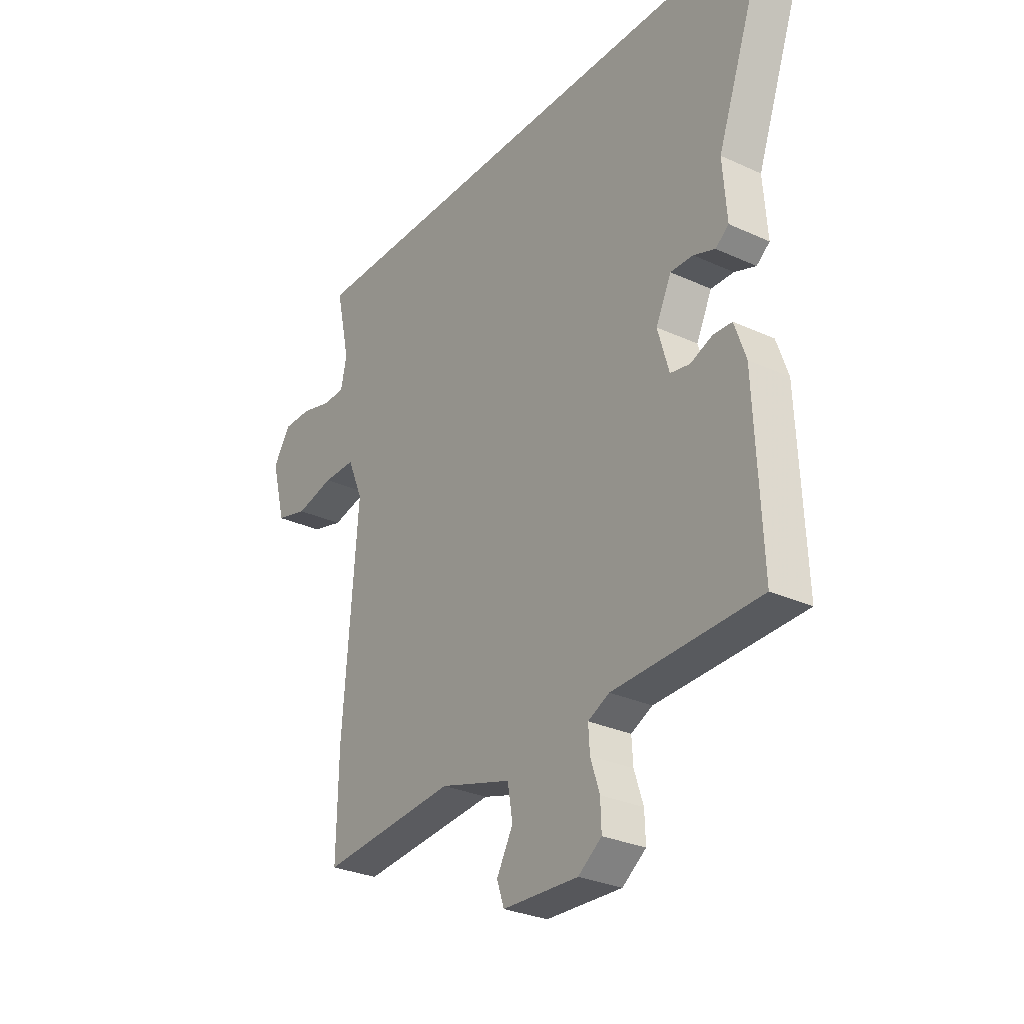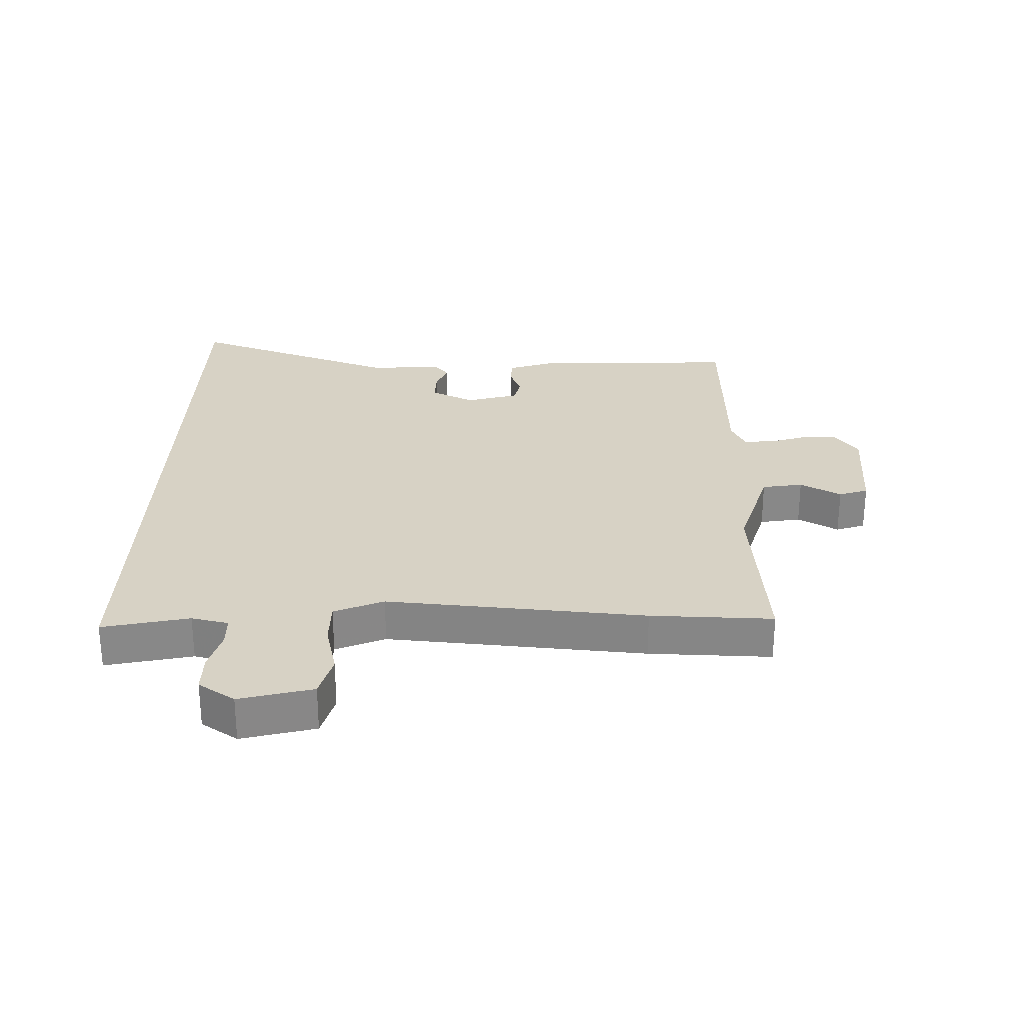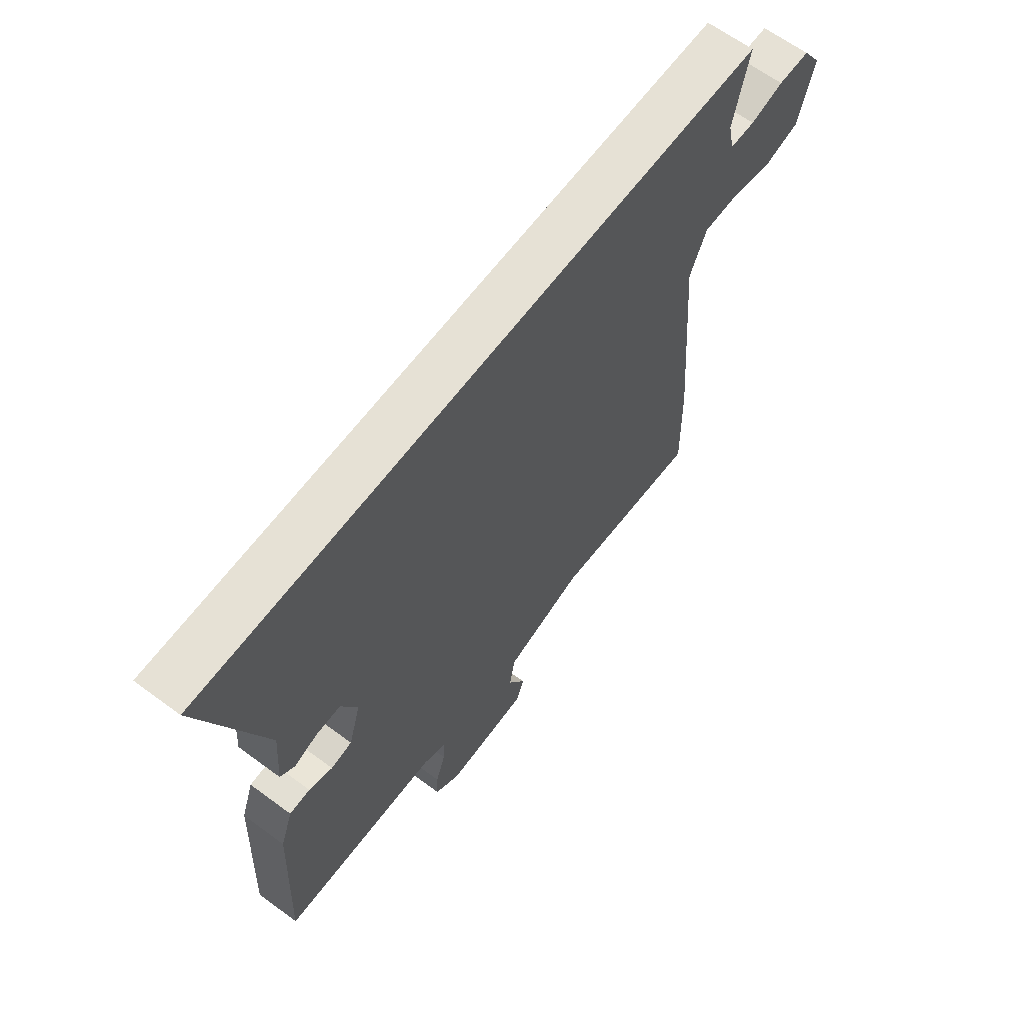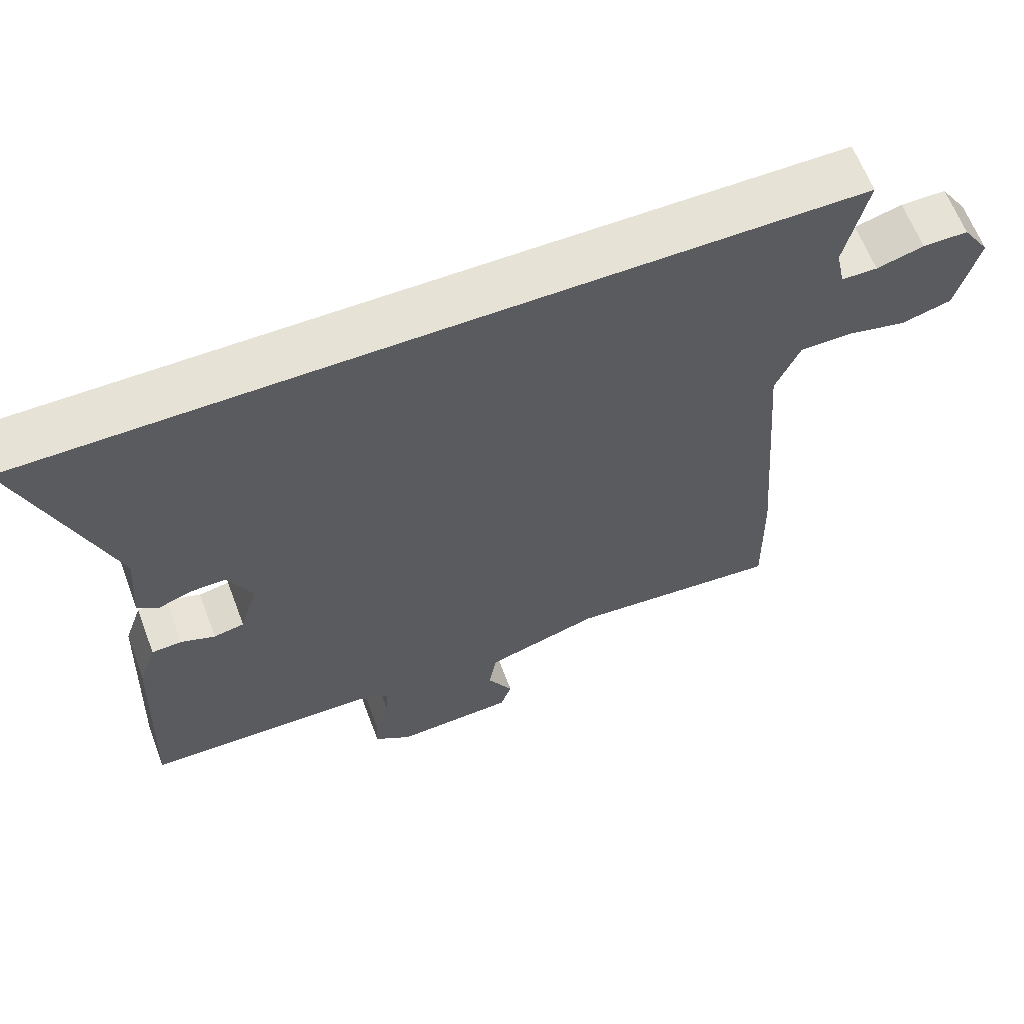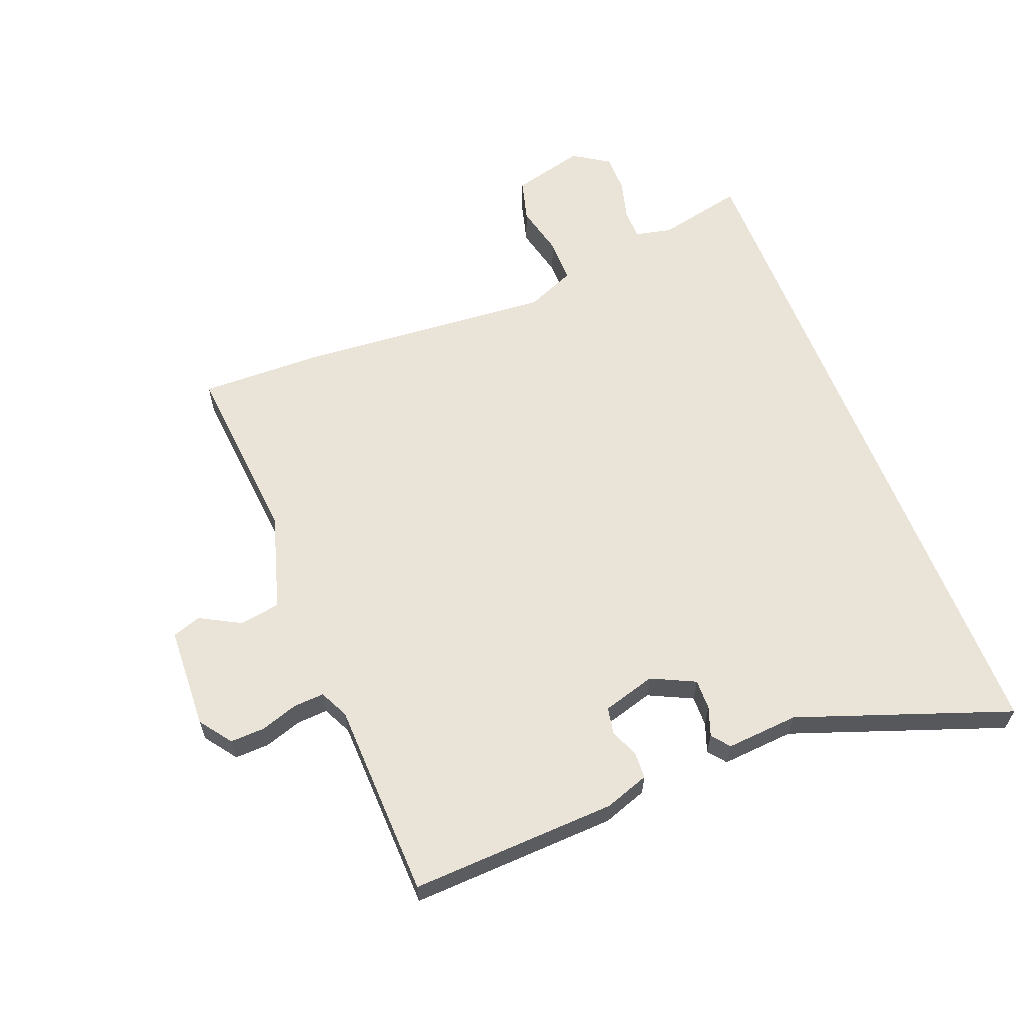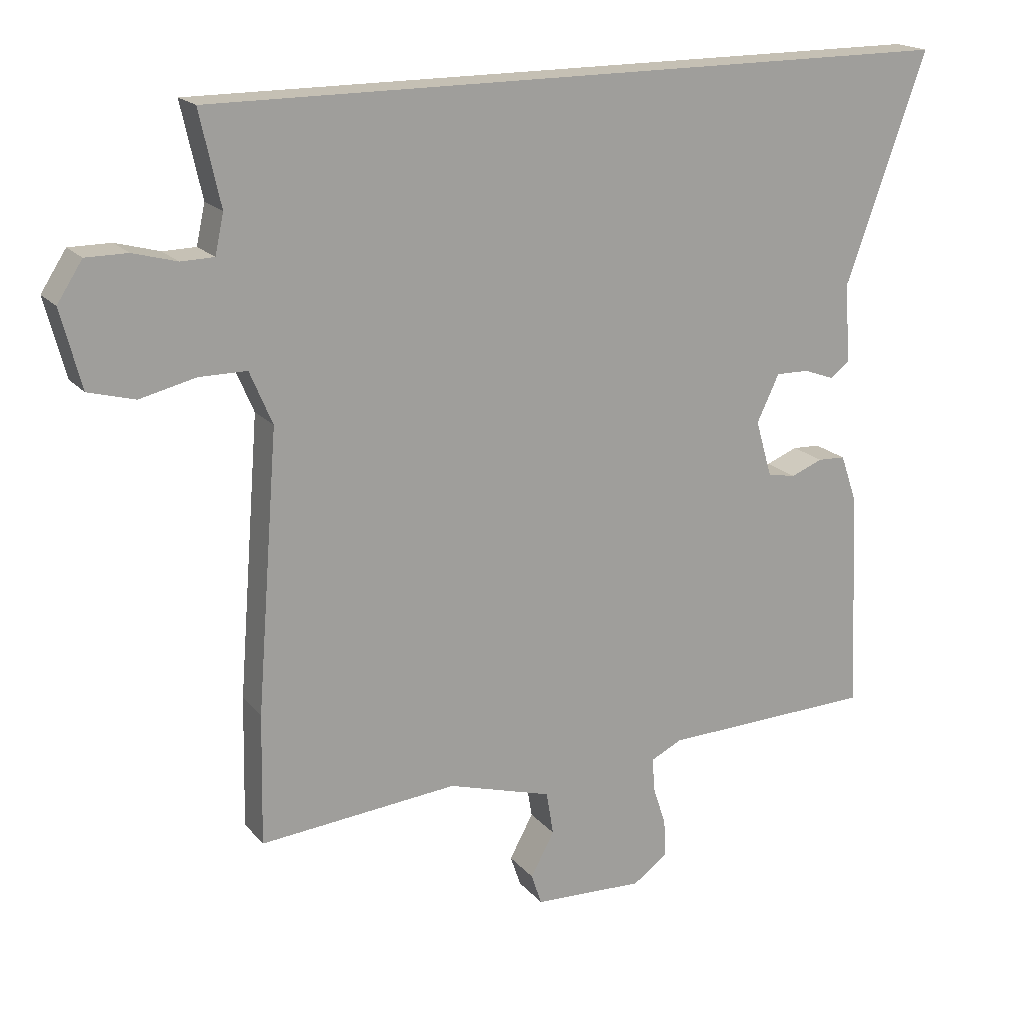
<metadata>
{"format":"obj","ext":"obj","renderer":"f3d","projection":"perspective","resolution":1024,"background":"white","views":[{"elev":-29.1,"azim":-124.4,"up":"+Z"},{"elev":27.6,"azim":91.6,"up":"+Y"},{"elev":64.2,"azim":-53.3,"up":"+Z"},{"elev":63.3,"azim":-20.7,"up":"+Z"},{"elev":61.2,"azim":-111.3,"up":"+Y"},{"elev":18.4,"azim":152.9,"up":"+Z"}]}
</metadata>
<code>
v 0.497 0.07 -0.358
v 0.501 0.07 -0.556
v 0.201 0.07 -0.529
v 0.043 0.07 -0.576
v 0.032 0.07 -0.642
v 0.068 0.07 -0.708
v 0.052 0.07 -0.755
v -0.115 0.07 -0.762
v -0.167 0.07 -0.724
v -0.165 0.07 -0.668
v -0.145 0.07 -0.607
v -0.142 0.07 -0.557
v -0.189 0.07 -0.534
v -0.511 0.07 -0.524
v -0.496 0.07 -0.188
v -0.471 0.07 -0.116
v -0.429 0.07 -0.114
v -0.381 0.07 -0.133
v -0.338 0.07 -0.125
v -0.313 0.07 -0.039
v -0.347 0.07 0.032
v -0.397 0.07 0.031
v -0.444 0.07 0.014
v -0.473 0.07 0.037
v -0.464 0.07 0.155
v -0.587 0.07 0.5
v 0.556 0.07 0.5
v 0.525 0.07 0.36
v 0.538 0.07 0.3
v 0.588 0.07 0.299
v 0.654 0.07 0.317
v 0.717 0.07 0.317
v 0.755 0.07 0.258
v 0.724 0.07 0.14
v 0.654 0.07 0.121
v 0.57 0.07 0.141
v 0.498 0.07 0.141
v 0.464 0.07 0.061
v 0.497 0 -0.358
v 0.501 0 -0.556
v 0.201 0 -0.529
v 0.043 0 -0.576
v 0.032 0 -0.642
v 0.068 0 -0.708
v 0.052 0 -0.755
v -0.115 0 -0.762
v -0.167 0 -0.724
v -0.165 0 -0.668
v -0.145 0 -0.607
v -0.142 0 -0.557
v -0.189 0 -0.534
v -0.511 0 -0.524
v -0.496 0 -0.188
v -0.471 0 -0.116
v -0.429 0 -0.114
v -0.381 0 -0.133
v -0.338 0 -0.125
v -0.313 0 -0.039
v -0.347 0 0.032
v -0.397 0 0.031
v -0.444 0 0.014
v -0.473 0 0.037
v -0.464 0 0.155
v -0.587 0 0.5
v 0.556 0 0.5
v 0.525 0 0.36
v 0.538 0 0.3
v 0.588 0 0.299
v 0.654 0 0.317
v 0.717 0 0.317
v 0.755 0 0.258
v 0.724 0 0.14
v 0.654 0 0.121
v 0.57 0 0.141
v 0.498 0 0.141
v 0.464 0 0.061
f 34 35 36
f 33 34 36
f 32 33 36
f 31 32 36
f 30 31 36
f 29 30 36 37
f 28 29 37 38
f 25 26 27 28
f 22 23 24 25
f 25 28 38
f 22 25 38
f 21 22 38
f 16 17 18
f 15 16 18
f 14 15 18
f 13 14 18
f 12 13 18 19
f 9 10 11
f 8 9 11
f 7 8 11
f 6 7 11
f 5 6 11
f 4 5 11 12
f 12 19 20
f 4 12 20
f 3 4 20
f 20 21 38
f 3 20 38
f 2 3 38
f 1 2 38
f 74 73 72
f 74 72 71
f 74 71 70
f 74 70 69
f 74 69 68
f 75 74 68 67
f 76 75 67 66
f 66 65 64 63
f 63 62 61 60
f 76 66 63
f 76 63 60
f 76 60 59
f 56 55 54
f 56 54 53
f 56 53 52
f 56 52 51
f 57 56 51 50
f 49 48 47
f 49 47 46
f 49 46 45
f 49 45 44
f 49 44 43
f 50 49 43 42
f 58 57 50
f 58 50 42
f 58 42 41
f 76 59 58
f 76 58 41
f 76 41 40
f 76 40 39
f 1 39 40 2
f 2 40 41 3
f 3 41 42 4
f 4 42 43 5
f 5 43 44 6
f 6 44 45 7
f 7 45 46 8
f 8 46 47 9
f 9 47 48 10
f 10 48 49 11
f 11 49 50 12
f 12 50 51 13
f 13 51 52 14
f 14 52 53 15
f 15 53 54 16
f 16 54 55 17
f 17 55 56 18
f 18 56 57 19
f 19 57 58 20
f 20 58 59 21
f 21 59 60 22
f 22 60 61 23
f 23 61 62 24
f 24 62 63 25
f 25 63 64 26
f 26 64 65 27
f 27 65 66 28
f 28 66 67 29
f 29 67 68 30
f 30 68 69 31
f 31 69 70 32
f 32 70 71 33
f 33 71 72 34
f 34 72 73 35
f 35 73 74 36
f 36 74 75 37
f 37 75 76 38
f 38 76 39 1

</code>
